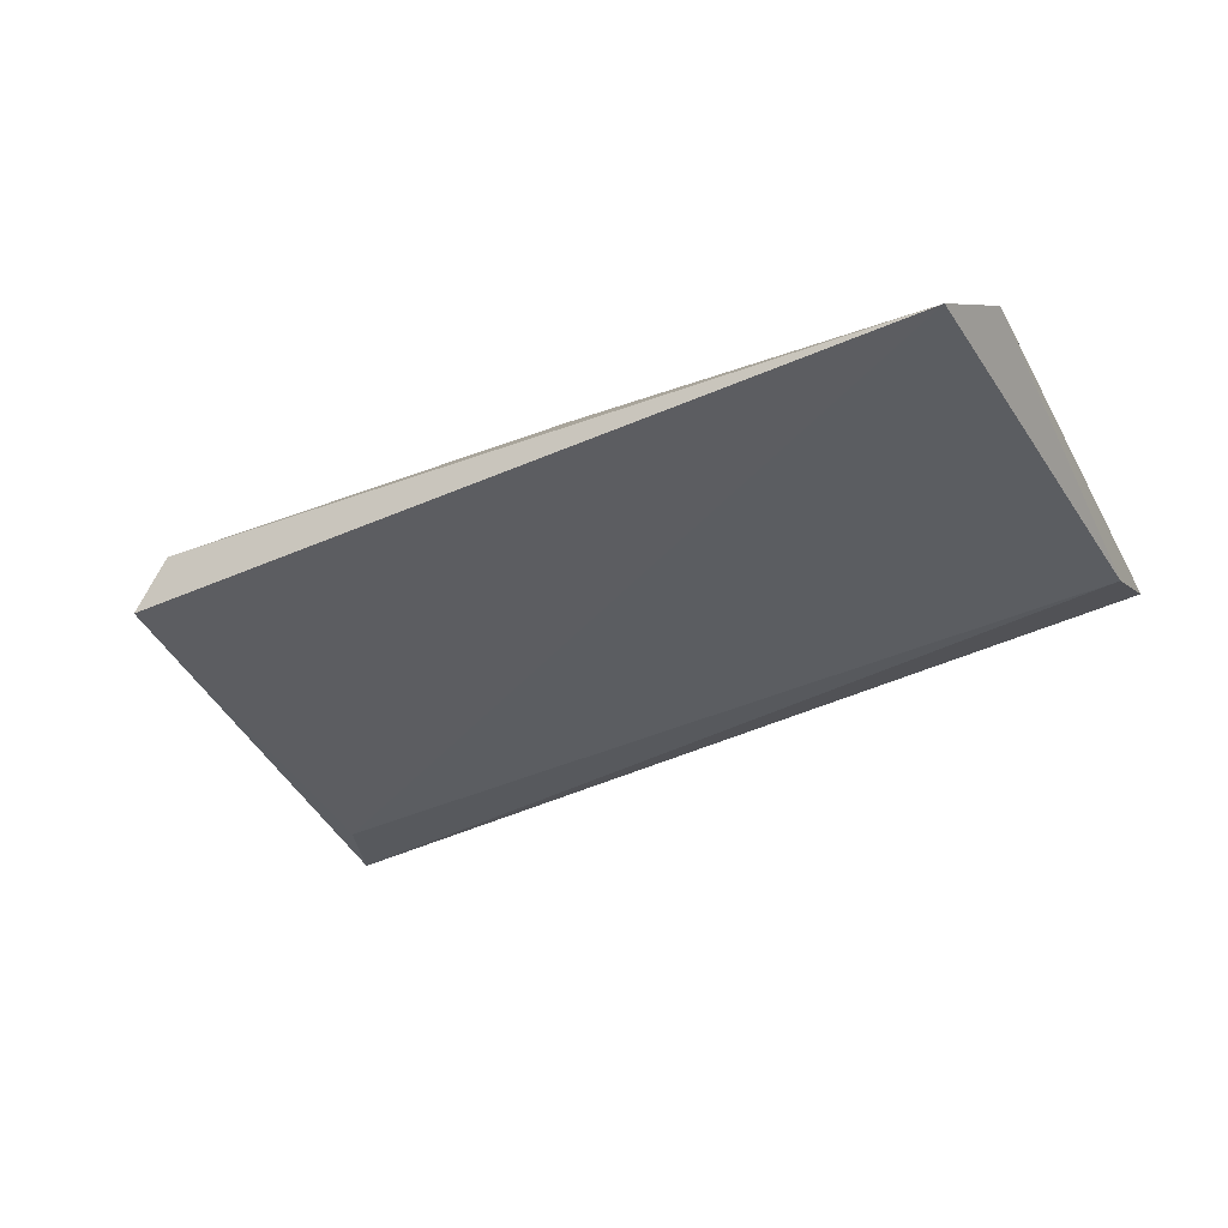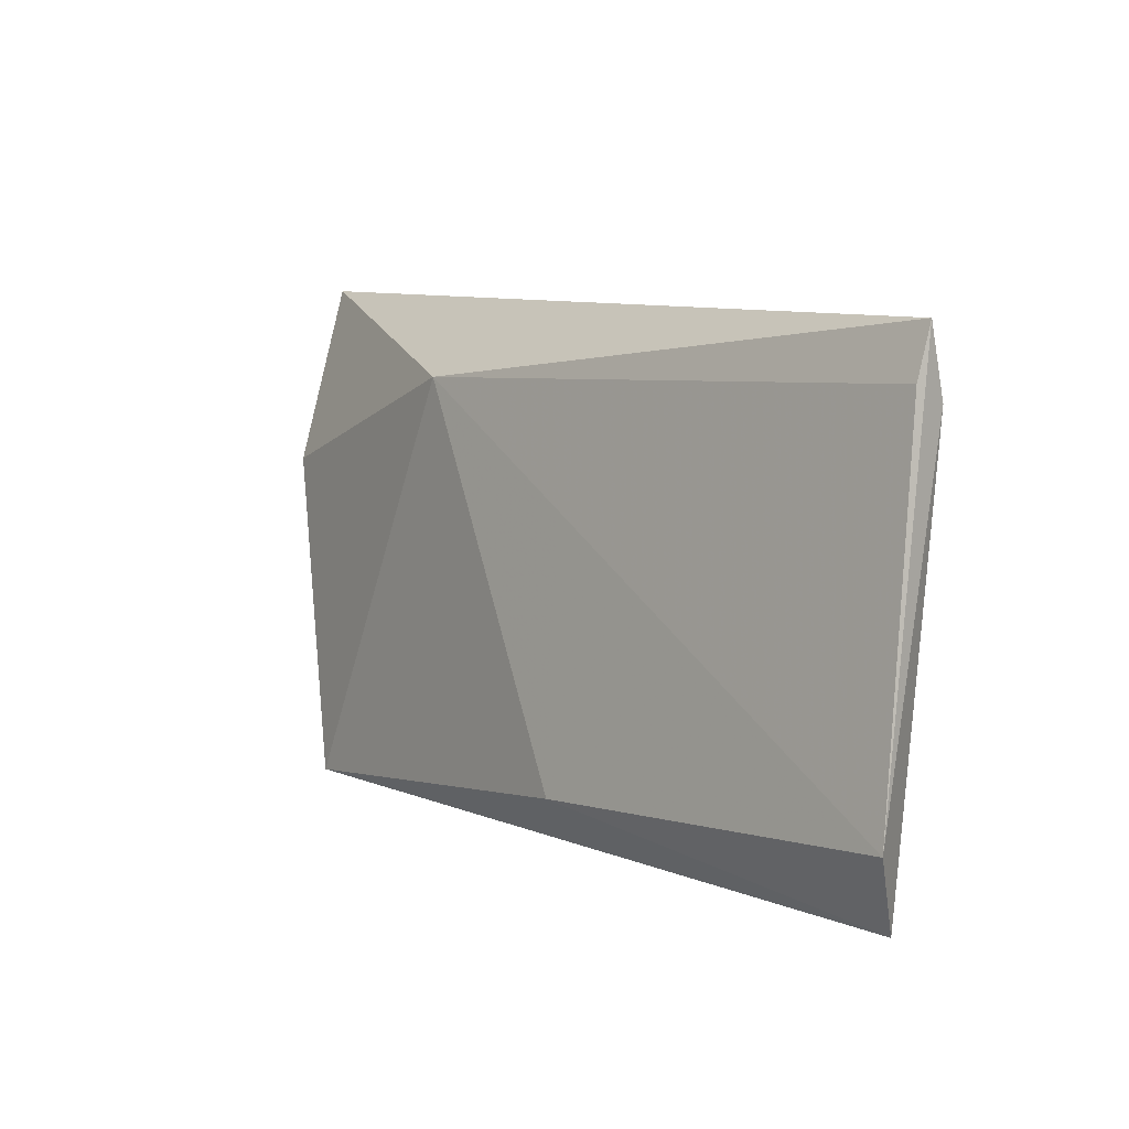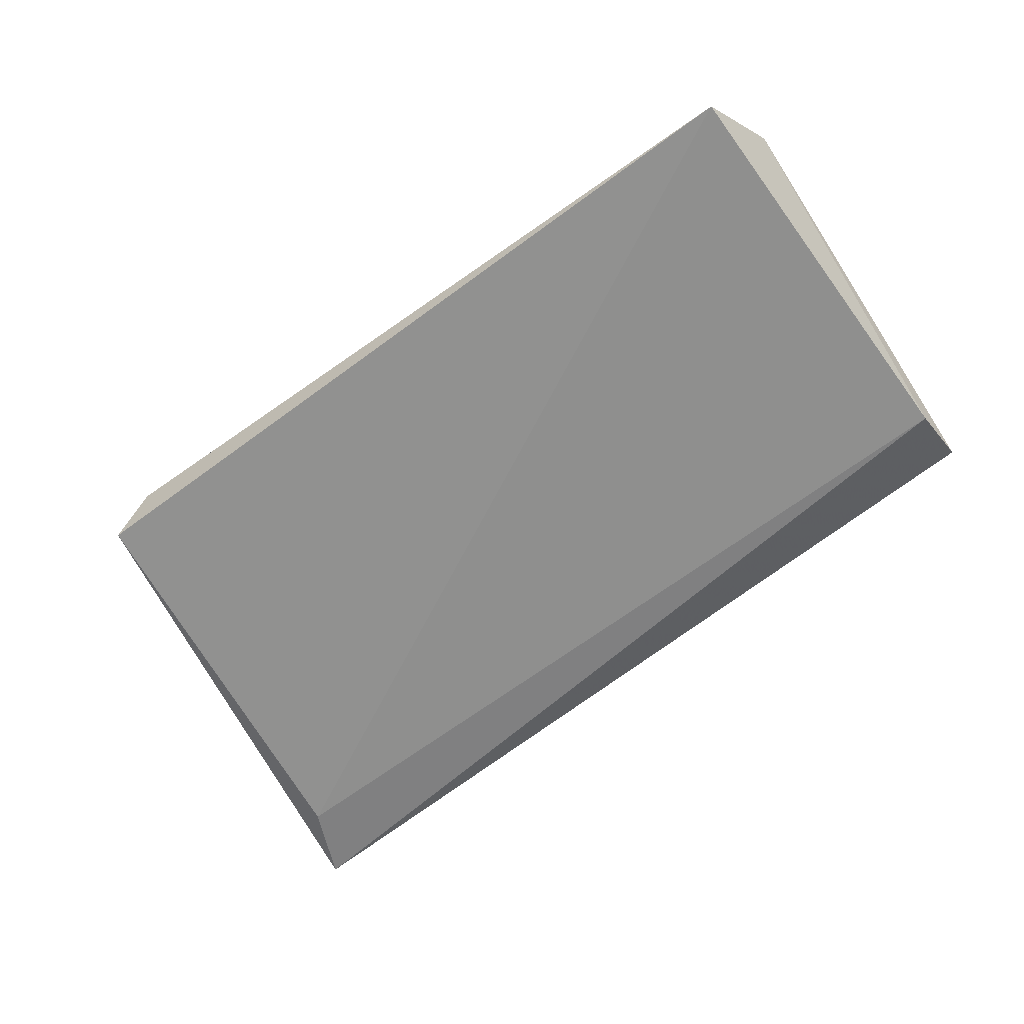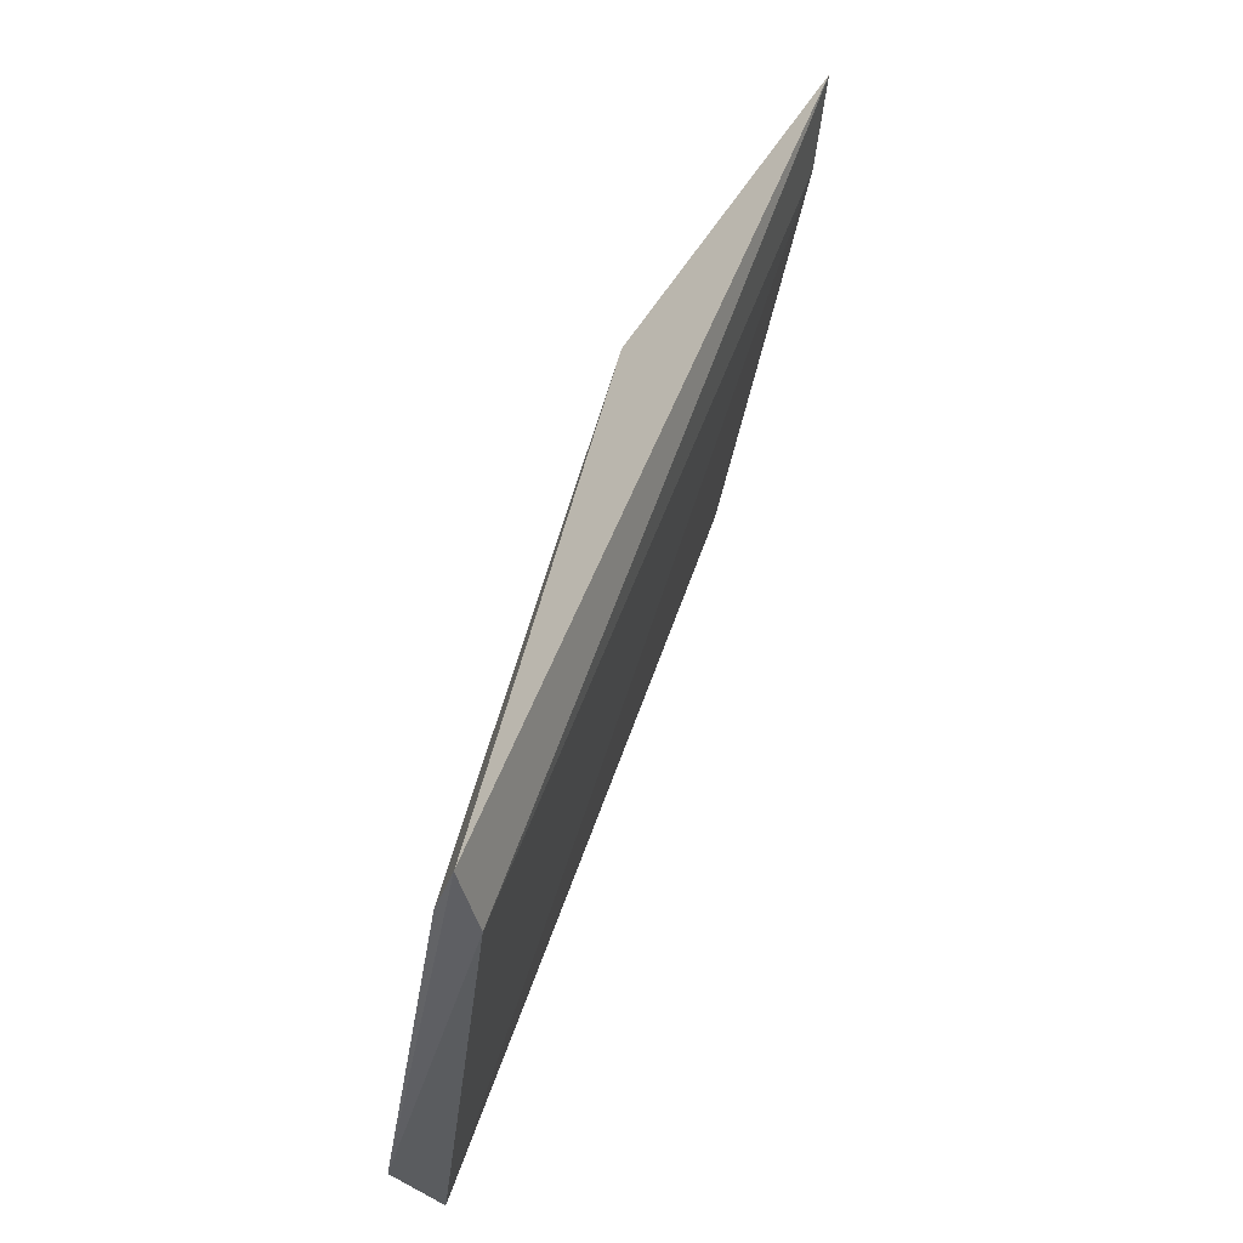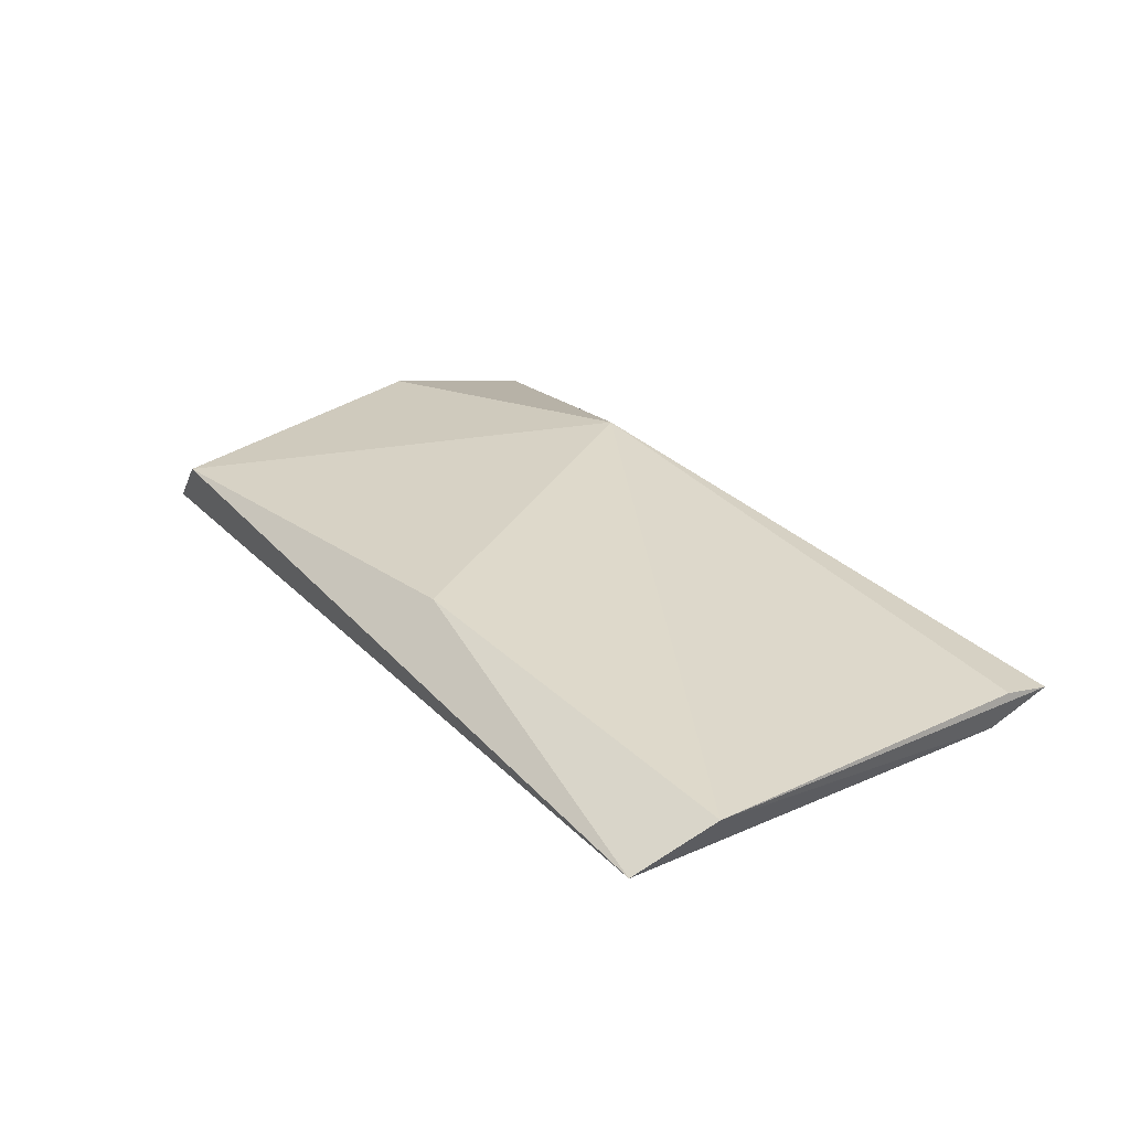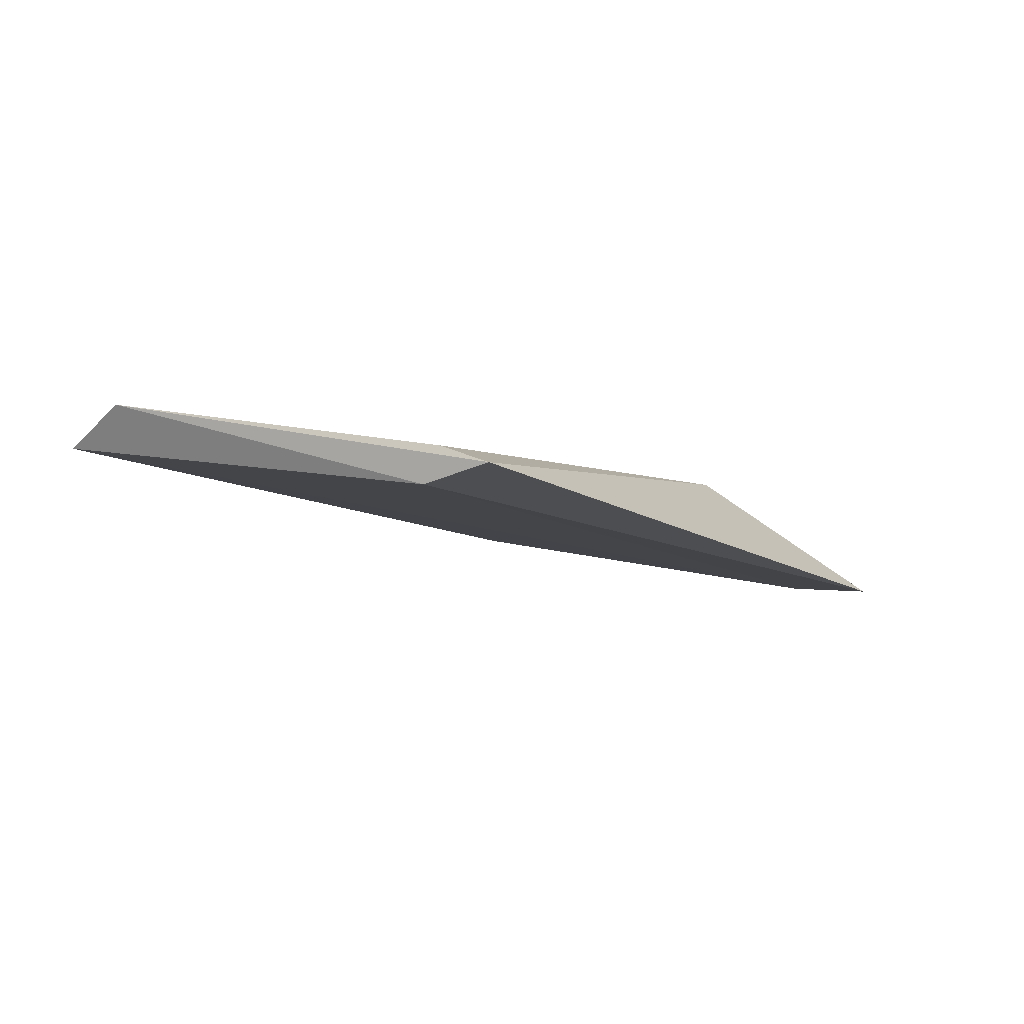
<metadata>
{"format":"obj","ext":"obj","renderer":"f3d","projection":"perspective","resolution":1024,"background":"white","views":[{"elev":-27.0,"azim":29.6,"up":"+Z"},{"elev":7.9,"azim":47.4,"up":"+Y"},{"elev":-56.4,"azim":36.6,"up":"+Z"},{"elev":49.3,"azim":102.5,"up":"+Y"},{"elev":36.0,"azim":54.4,"up":"+Z"},{"elev":-3.0,"azim":120.9,"up":"+Z"}]}
</metadata>
<code>
v -0.1547 -0.04489 0.6251
v -0.1804 0.03644 0.6123
v 0.04735 -0.02536 0.639
v -0.1632 -0.04489 0.6123
v -0.05198 -0.03205 0.638
v -0.1854 0.08206 0.5942
v -0.1761 0.06212 0.5952
v -0.1076 0.06212 0.6251
v 0.04221 -0.04489 0.6294
v 0.04221 0.06641 0.6251
v 0.04221 0.06212 0.6166
v 0.04221 0.07926 0.6208
f 6 4 2
f 12 6 8
f 10 12 8
f 8 1 5
f 1 9 5
f 9 1 4
f 6 12 11
f 12 10 3
f 10 8 3
f 8 5 3
f 5 9 3
f 11 12 3
f 9 11 3
f 9 4 7
f 4 6 7
f 11 9 7
f 6 11 7
f 8 6 2
f 1 8 2
f 4 1 2

</code>
